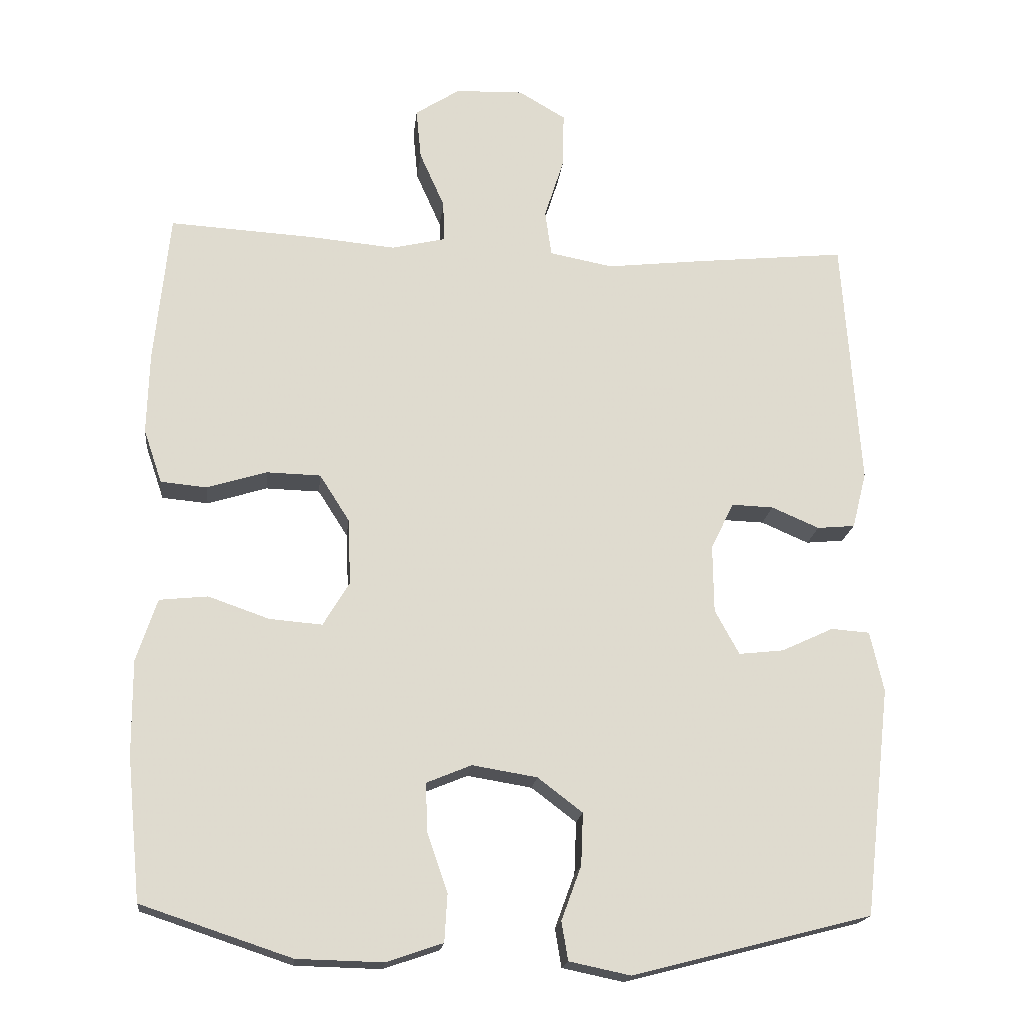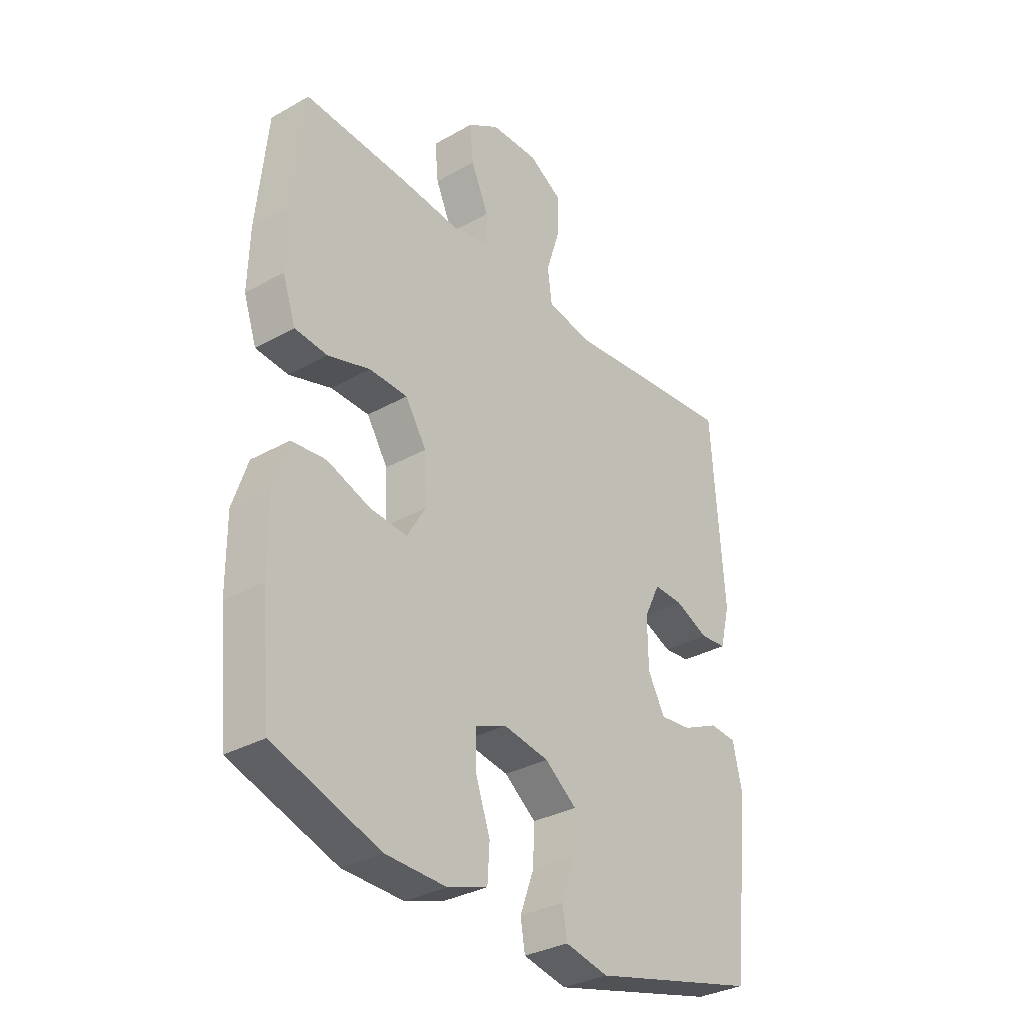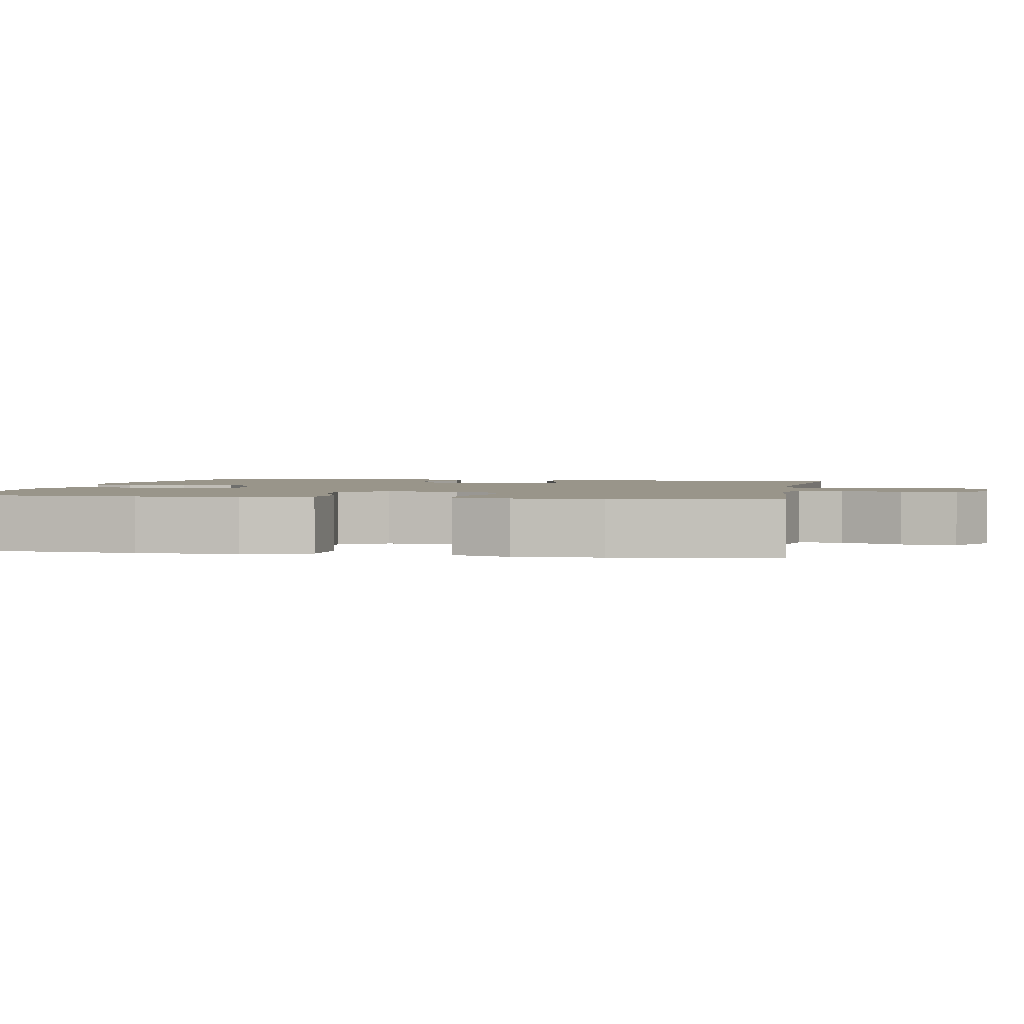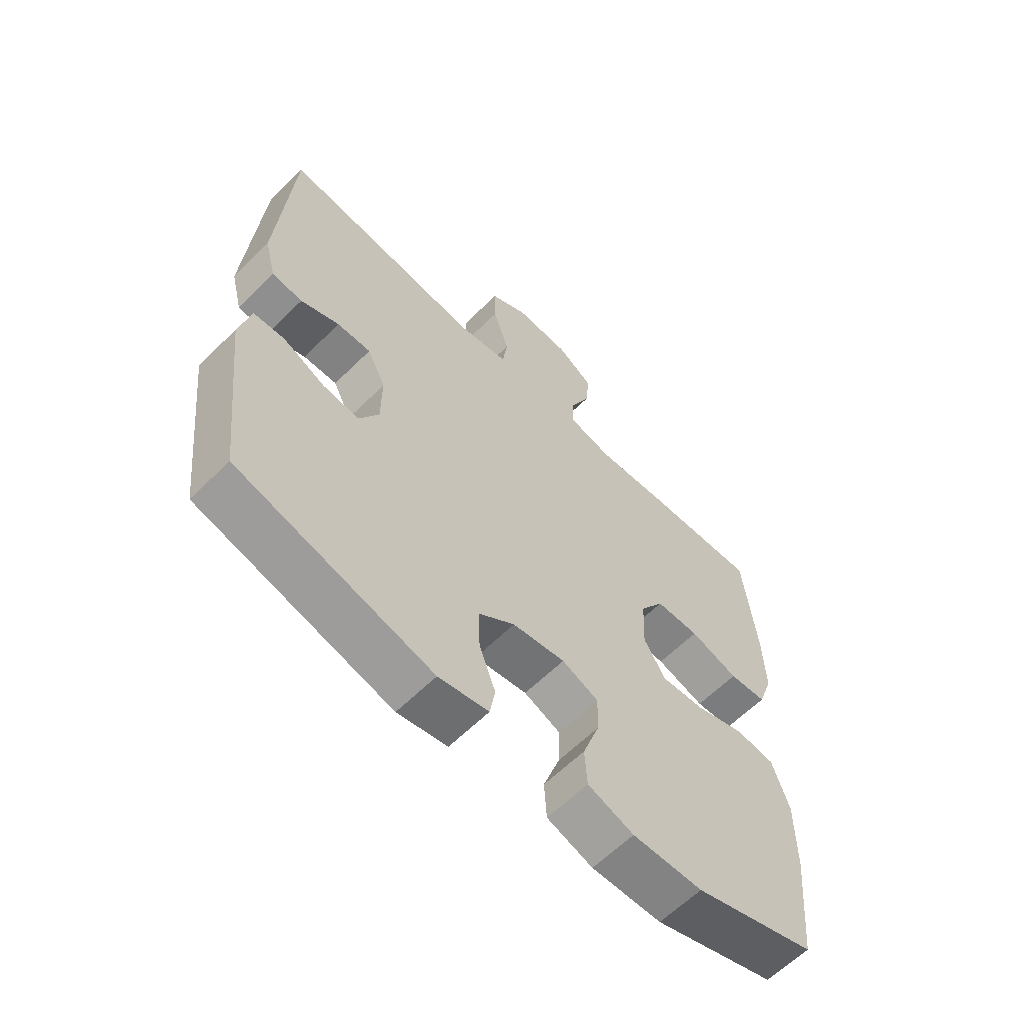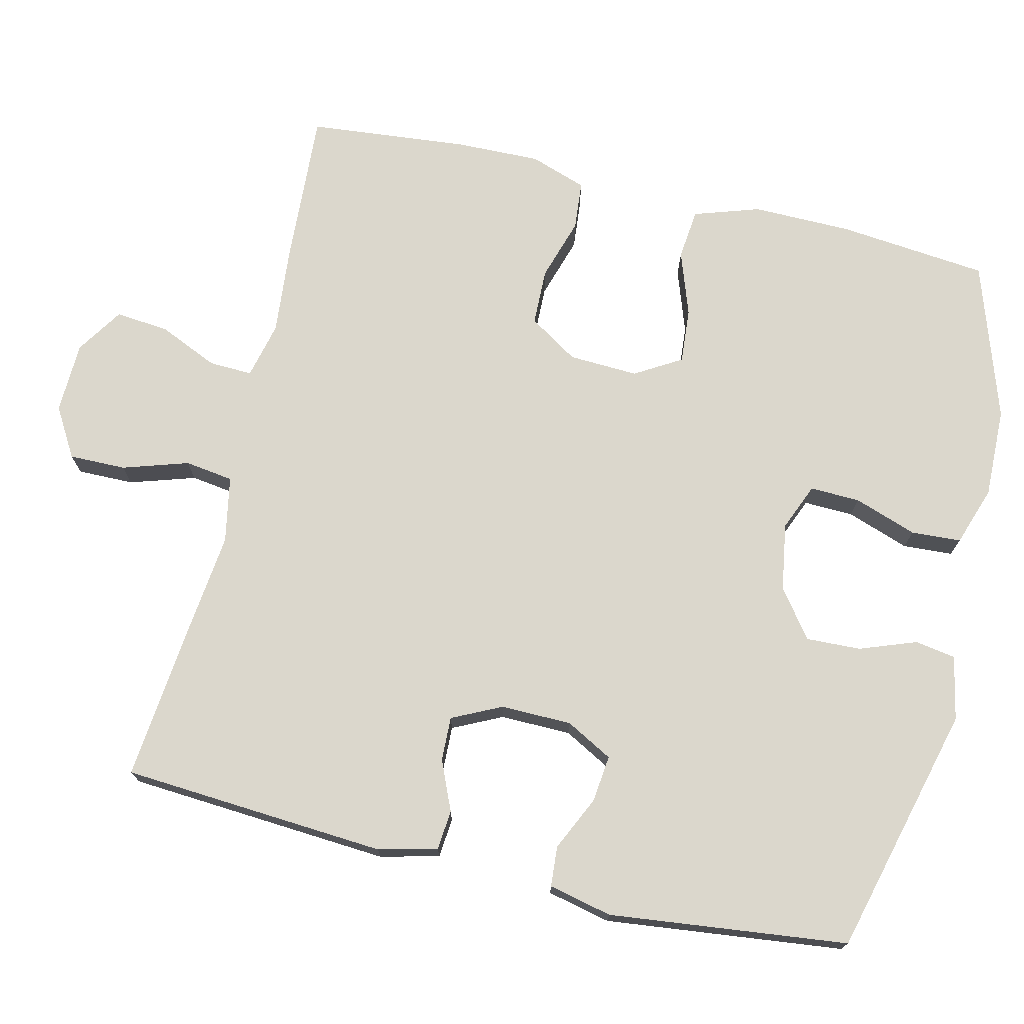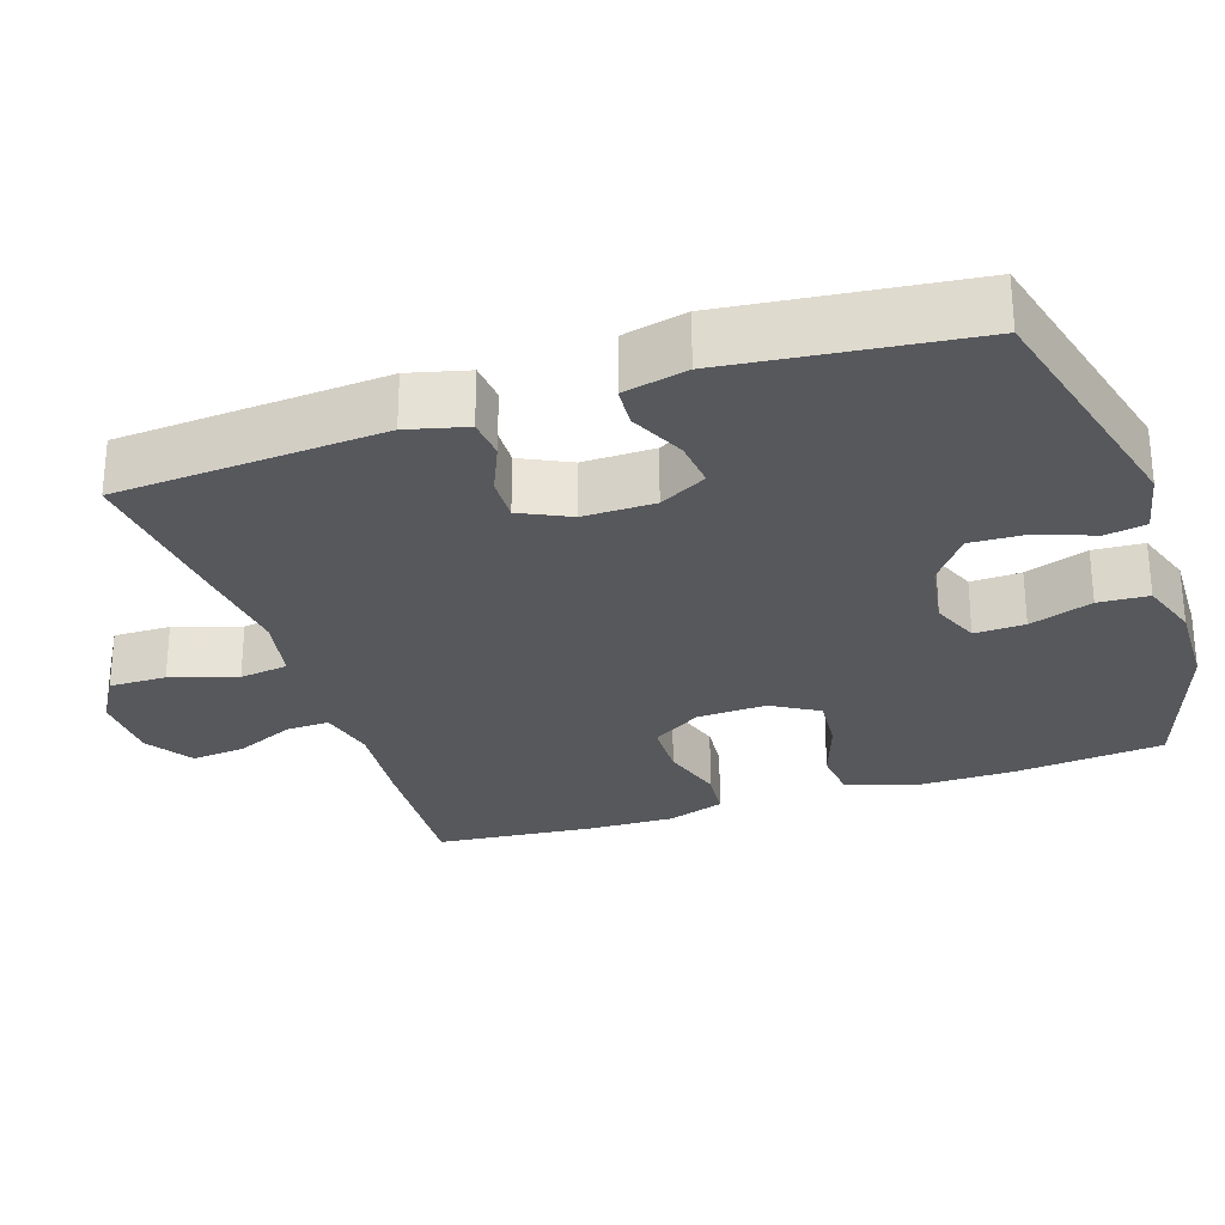
<metadata>
{"format":"obj","ext":"obj","renderer":"f3d","projection":"perspective","resolution":1024,"background":"white","views":[{"elev":-18.7,"azim":-6.2,"up":"+Z"},{"elev":-32.7,"azim":-52.0,"up":"+Z"},{"elev":2.0,"azim":-80.0,"up":"+Y"},{"elev":-62.1,"azim":135.0,"up":"+Z"},{"elev":73.3,"azim":103.4,"up":"+Y"},{"elev":-28.0,"azim":108.4,"up":"+Y"}]}
</metadata>
<code>
v -0.5 0.07 -0.5
v -0.52 0.07 -0.299
v -0.521 0.07 -0.166
v -0.492 0.07 -0.078
v -0.424 0.07 -0.071
v -0.338 0.07 -0.101
v -0.264 0.07 -0.107
v -0.227 0.07 -0.045
v -0.231 0.07 0.048
v -0.273 0.07 0.114
v -0.349 0.07 0.116
v -0.433 0.07 0.09
v -0.498 0.07 0.096
v -0.524 0.07 0.172
v -0.521 0.07 0.287
v -0.5 0.07 0.5
v -0.294 0.07 0.488
v -0.175 0.07 0.477
v -0.099 0.07 0.495
v -0.101 0.07 0.553
v -0.136 0.07 0.632
v -0.143 0.07 0.704
v -0.08 0.07 0.745
v 0.016 0.07 0.748
v 0.082 0.07 0.709
v 0.081 0.07 0.633
v 0.053 0.07 0.545
v 0.062 0.07 0.48
v 0.151 0.07 0.463
v 0.284 0.07 0.478
v 0.5 0.07 0.5
v 0.524 0.07 0.145
v 0.504 0.07 0.066
v 0.451 0.07 0.061
v 0.384 0.07 0.09
v 0.325 0.07 0.092
v 0.293 0.07 0.026
v 0.294 0.07 -0.069
v 0.328 0.07 -0.132
v 0.391 0.07 -0.125
v 0.464 0.07 -0.091
v 0.518 0.07 -0.095
v 0.537 0.07 -0.18
v 0.5 0.07 -0.5
v 0.165 0.07 -0.586
v 0.079 0.07 -0.568
v 0.07 0.07 -0.514
v 0.098 0.07 -0.438
v 0.101 0.07 -0.365
v 0.038 0.07 -0.317
v -0.053 0.07 -0.302
v -0.116 0.07 -0.328
v -0.114 0.07 -0.395
v -0.085 0.07 -0.479
v -0.089 0.07 -0.546
v -0.168 0.07 -0.573
v -0.289 0.07 -0.57
v -0.5 0 -0.5
v -0.52 0 -0.299
v -0.521 0 -0.166
v -0.492 0 -0.078
v -0.424 0 -0.071
v -0.338 0 -0.101
v -0.264 0 -0.107
v -0.227 0 -0.045
v -0.231 0 0.048
v -0.273 0 0.114
v -0.349 0 0.116
v -0.433 0 0.09
v -0.498 0 0.096
v -0.524 0 0.172
v -0.521 0 0.287
v -0.5 0 0.5
v -0.294 0 0.488
v -0.175 0 0.477
v -0.099 0 0.495
v -0.101 0 0.553
v -0.136 0 0.632
v -0.143 0 0.704
v -0.08 0 0.745
v 0.016 0 0.748
v 0.082 0 0.709
v 0.081 0 0.633
v 0.053 0 0.545
v 0.062 0 0.48
v 0.151 0 0.463
v 0.284 0 0.478
v 0.5 0 0.5
v 0.524 0 0.145
v 0.504 0 0.066
v 0.451 0 0.061
v 0.384 0 0.09
v 0.325 0 0.092
v 0.293 0 0.026
v 0.294 0 -0.069
v 0.328 0 -0.132
v 0.391 0 -0.125
v 0.464 0 -0.091
v 0.518 0 -0.095
v 0.537 0 -0.18
v 0.5 0 -0.5
v 0.165 0 -0.586
v 0.079 0 -0.568
v 0.07 0 -0.514
v 0.098 0 -0.438
v 0.101 0 -0.365
v 0.038 0 -0.317
v -0.053 0 -0.302
v -0.116 0 -0.328
v -0.114 0 -0.395
v -0.085 0 -0.479
v -0.089 0 -0.546
v -0.168 0 -0.573
v -0.289 0 -0.57
f 4 5 6
f 3 4 6
f 2 3 6
f 1 2 6
f 57 1 6
f 56 57 6
f 55 56 6
f 54 55 6
f 53 54 6
f 52 53 6 7
f 51 52 7 8
f 50 51 8 9
f 49 50 9 10
f 46 47 48
f 45 46 48
f 44 45 48
f 43 44 48
f 42 43 48
f 41 42 48
f 40 41 48
f 39 40 48 49
f 38 39 49 10
f 33 34 35
f 32 33 35
f 31 32 35
f 30 31 35
f 29 30 35
f 28 29 35 36
f 25 26 27
f 24 25 27
f 23 24 27
f 22 23 27
f 21 22 27
f 20 21 27
f 19 20 27 28
f 28 36 37
f 19 28 37
f 18 19 37
f 16 17 18
f 15 16 18
f 14 15 18
f 13 14 18
f 12 13 18
f 11 12 18
f 18 37 38 10
f 10 11 18
f 63 62 61
f 63 61 60
f 63 60 59
f 63 59 58
f 63 58 114
f 63 114 113
f 63 113 112
f 63 112 111
f 63 111 110
f 64 63 110 109
f 65 64 109 108
f 66 65 108 107
f 67 66 107 106
f 105 104 103
f 105 103 102
f 105 102 101
f 105 101 100
f 105 100 99
f 105 99 98
f 105 98 97
f 106 105 97 96
f 67 106 96 95
f 92 91 90
f 92 90 89
f 92 89 88
f 92 88 87
f 92 87 86
f 93 92 86 85
f 84 83 82
f 84 82 81
f 84 81 80
f 84 80 79
f 84 79 78
f 84 78 77
f 85 84 77 76
f 94 93 85
f 94 85 76
f 94 76 75
f 75 74 73
f 75 73 72
f 75 72 71
f 75 71 70
f 75 70 69
f 75 69 68
f 67 95 94 75
f 75 68 67
f 1 58 59 2
f 2 59 60 3
f 3 60 61 4
f 4 61 62 5
f 5 62 63 6
f 6 63 64 7
f 7 64 65 8
f 8 65 66 9
f 9 66 67 10
f 10 67 68 11
f 11 68 69 12
f 12 69 70 13
f 13 70 71 14
f 14 71 72 15
f 15 72 73 16
f 16 73 74 17
f 17 74 75 18
f 18 75 76 19
f 19 76 77 20
f 20 77 78 21
f 21 78 79 22
f 22 79 80 23
f 23 80 81 24
f 24 81 82 25
f 25 82 83 26
f 26 83 84 27
f 27 84 85 28
f 28 85 86 29
f 29 86 87 30
f 30 87 88 31
f 31 88 89 32
f 32 89 90 33
f 33 90 91 34
f 34 91 92 35
f 35 92 93 36
f 36 93 94 37
f 37 94 95 38
f 38 95 96 39
f 39 96 97 40
f 40 97 98 41
f 41 98 99 42
f 42 99 100 43
f 43 100 101 44
f 44 101 102 45
f 45 102 103 46
f 46 103 104 47
f 47 104 105 48
f 48 105 106 49
f 49 106 107 50
f 50 107 108 51
f 51 108 109 52
f 52 109 110 53
f 53 110 111 54
f 54 111 112 55
f 55 112 113 56
f 56 113 114 57
f 57 114 58 1

</code>
